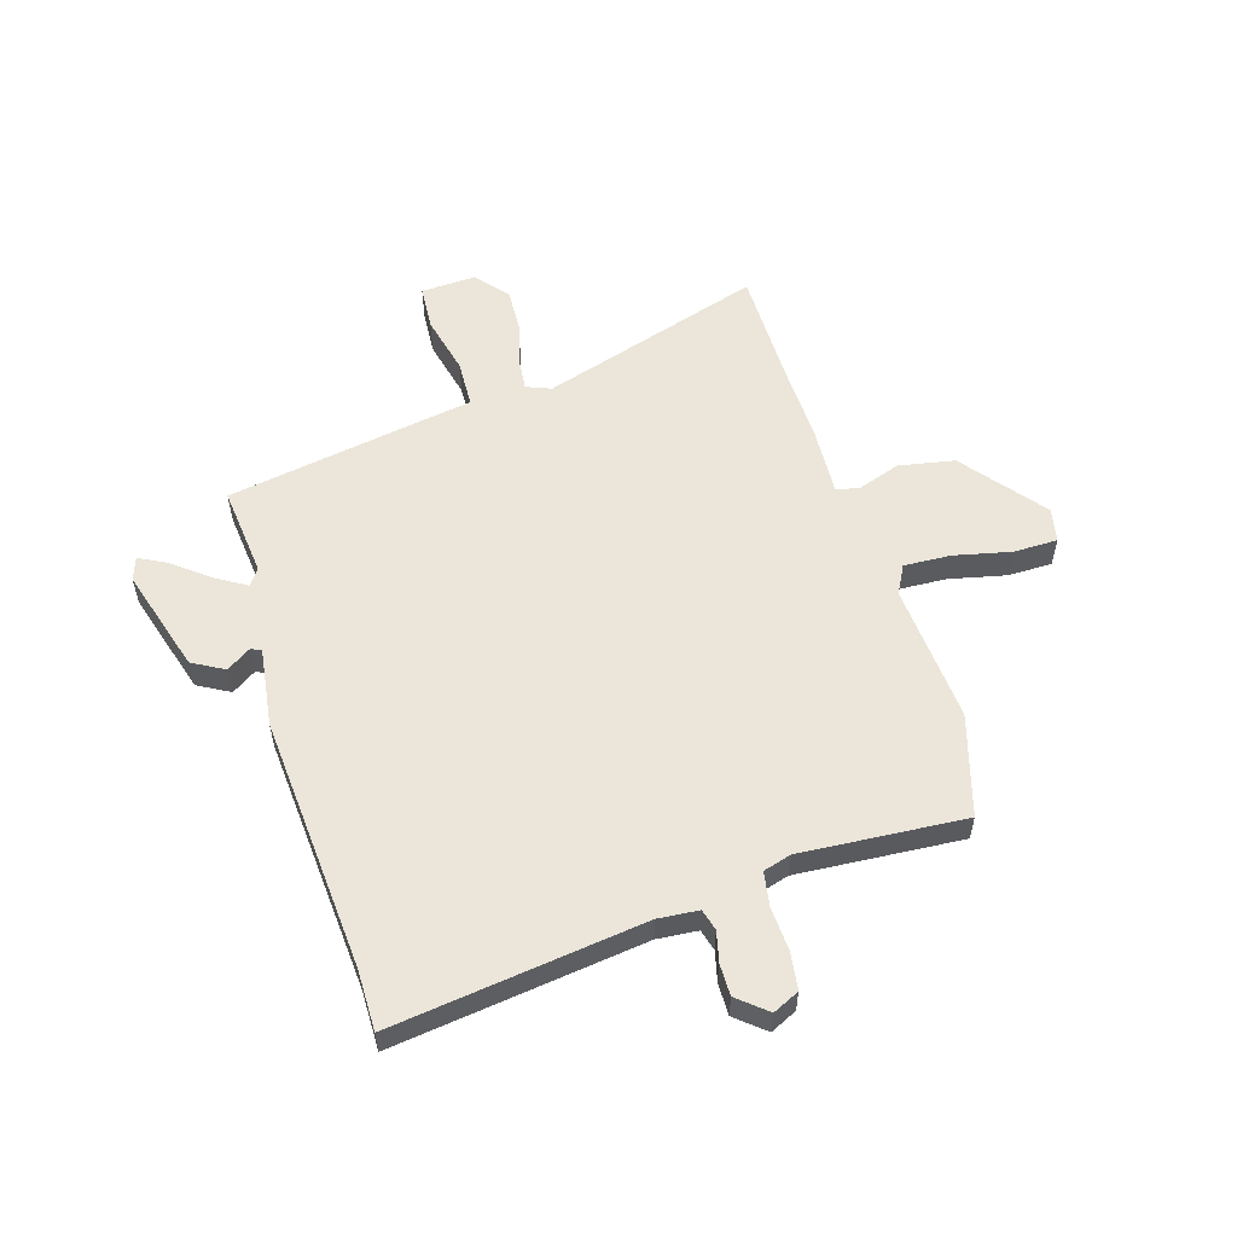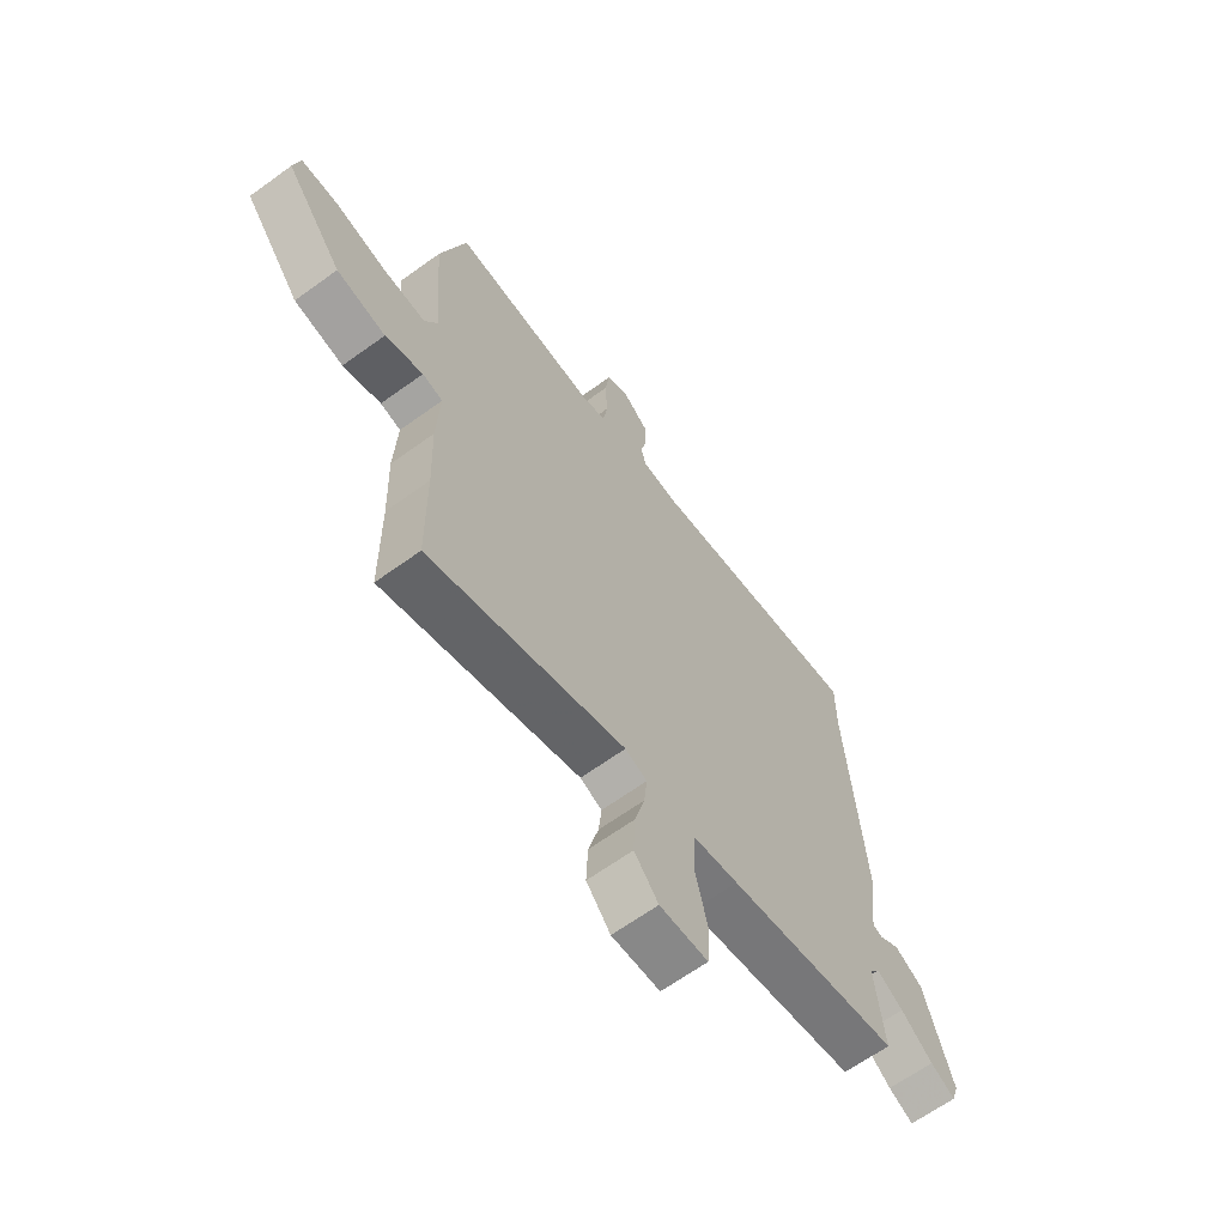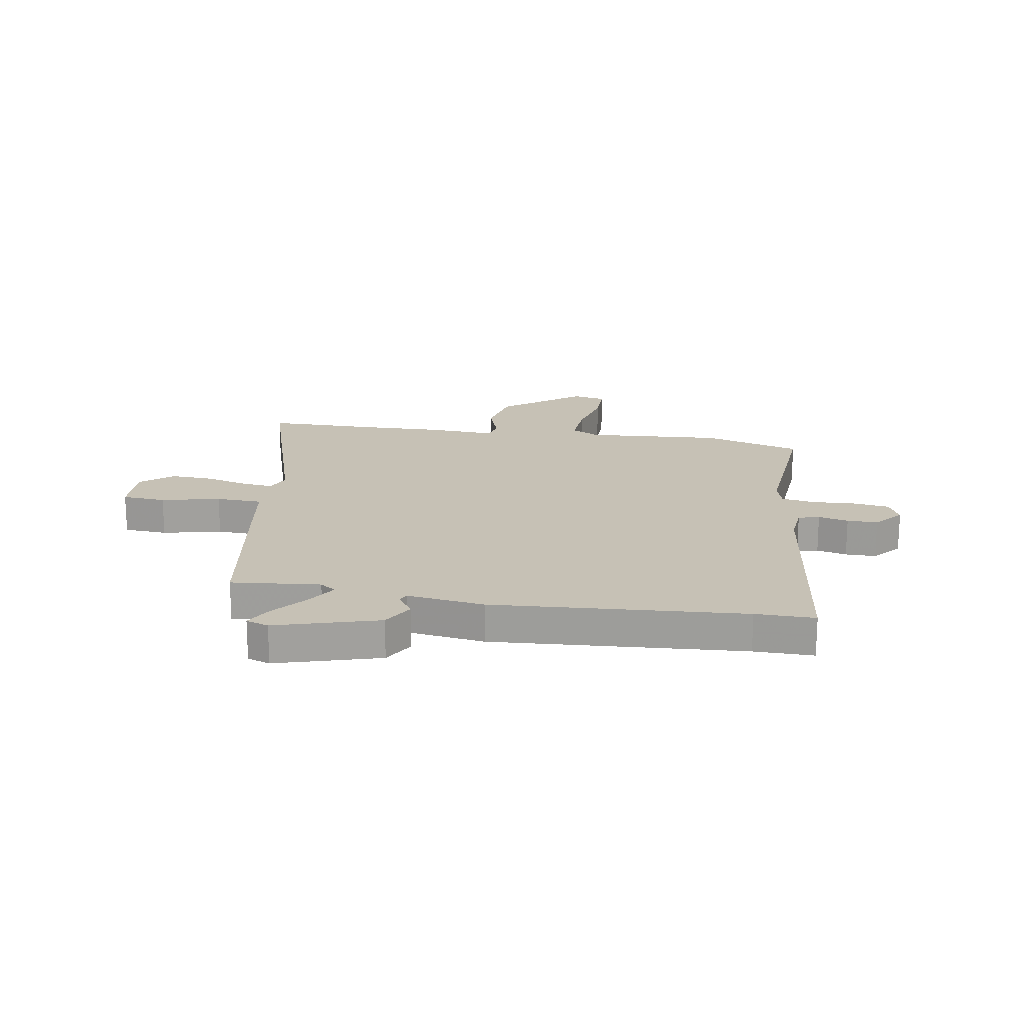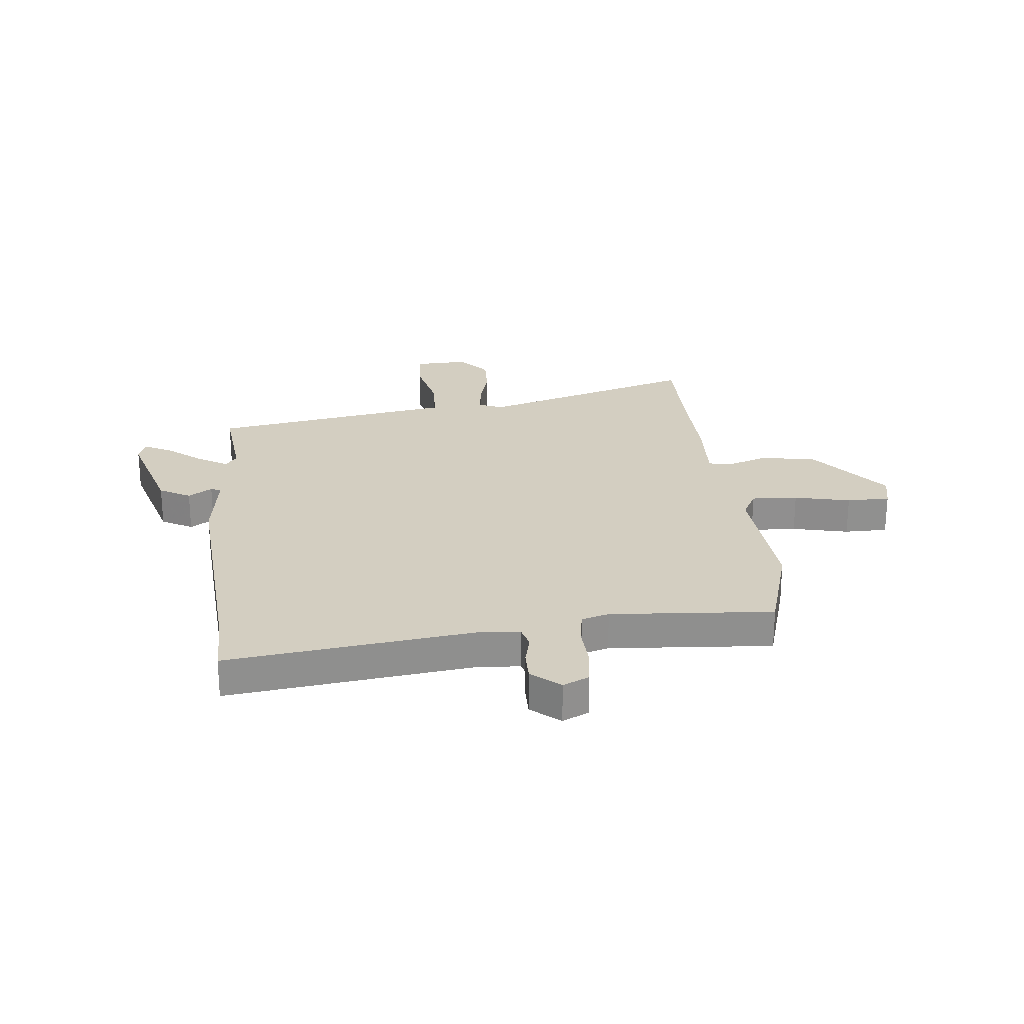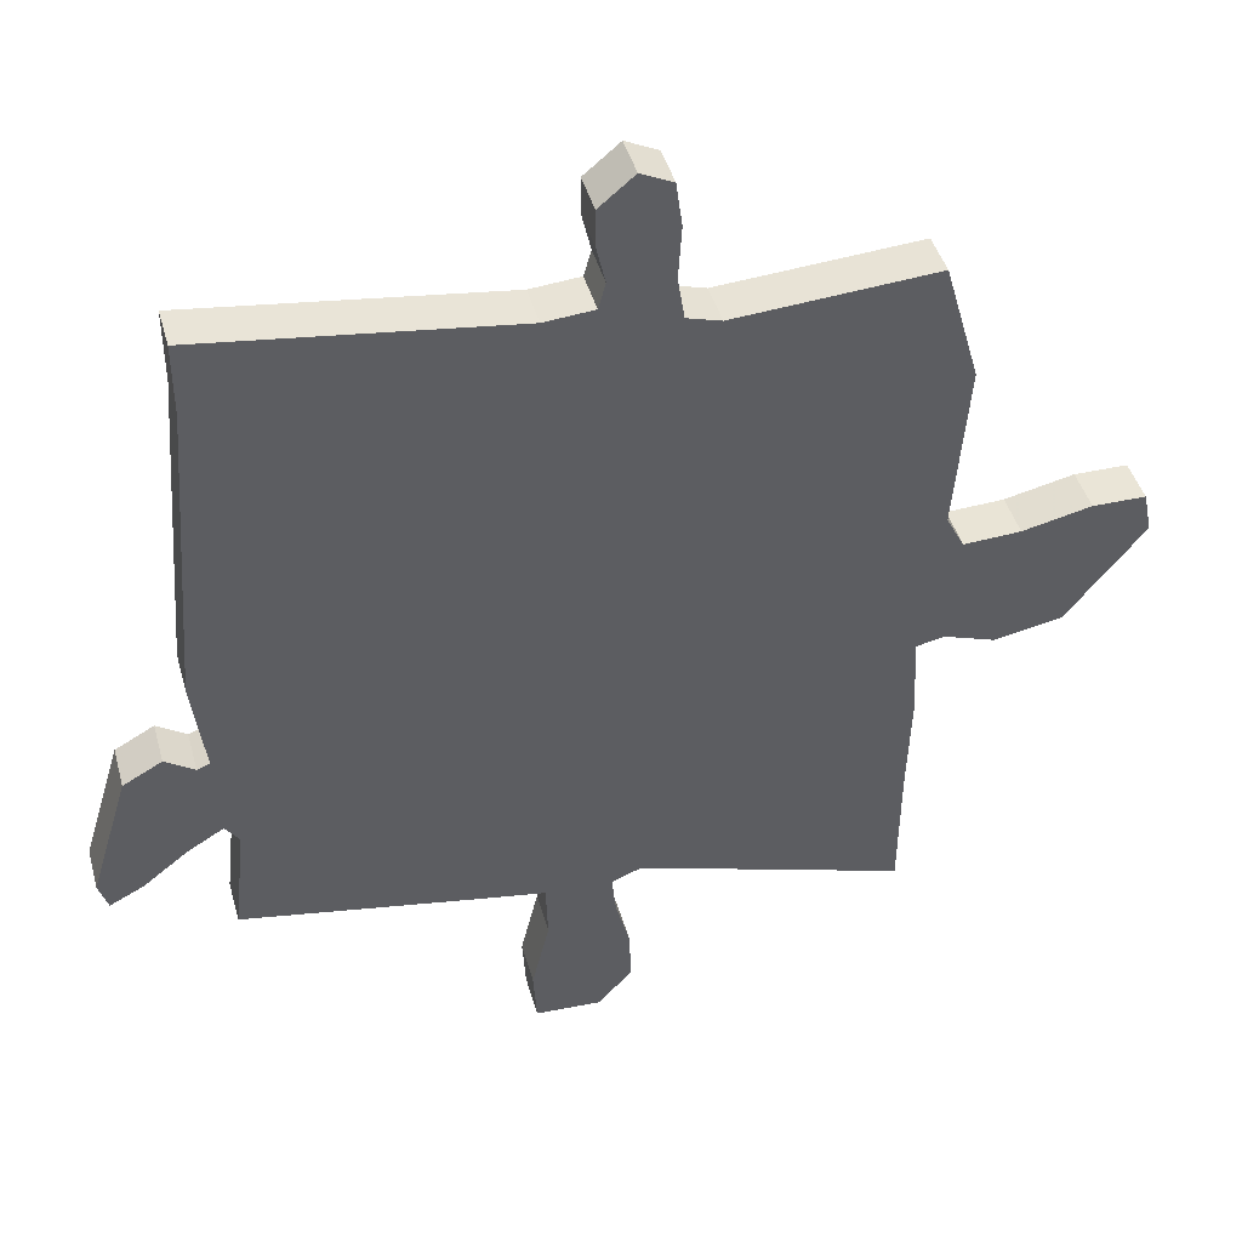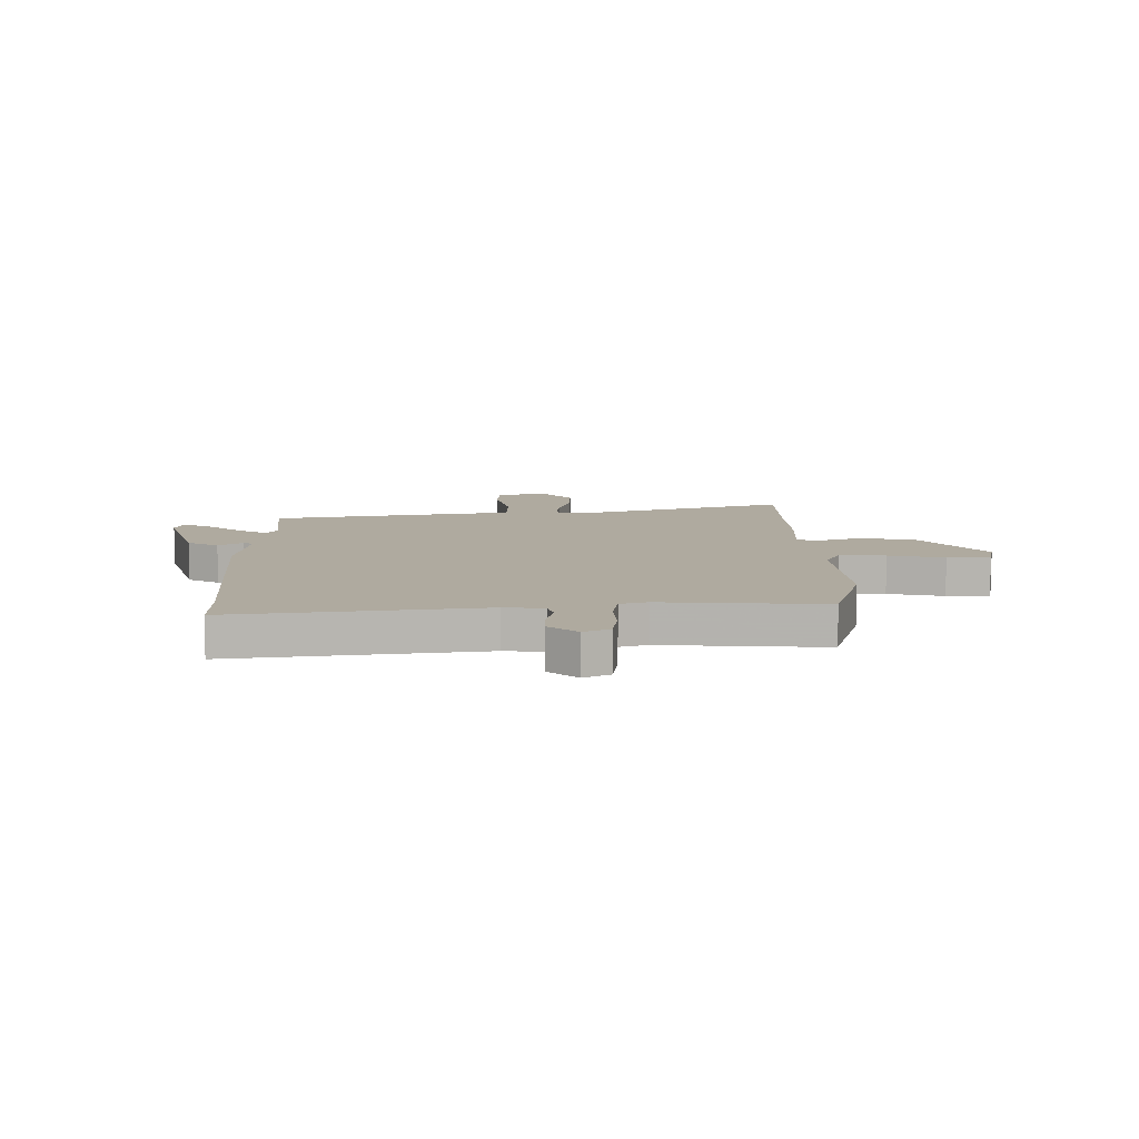
<metadata>
{"format":"obj","ext":"obj","renderer":"f3d","projection":"perspective","resolution":1024,"background":"white","views":[{"elev":56.2,"azim":-16.7,"up":"+Y"},{"elev":-64.9,"azim":126.1,"up":"+Z"},{"elev":18.7,"azim":-80.1,"up":"+Y"},{"elev":24.9,"azim":-5.5,"up":"+Y"},{"elev":43.8,"azim":-15.3,"up":"+Z"},{"elev":9.5,"azim":-0.4,"up":"+Y"}]}
</metadata>
<code>
v -0.507 0.07 -0.448
v -0.489 0.07 -0.283
v -0.51 0.07 -0.253
v -0.565 0.07 -0.286
v -0.631 0.07 -0.338
v -0.682 0.07 -0.364
v -0.696 0.07 -0.322
v -0.638 0.07 -0.131
v -0.58 0.07 -0.099
v -0.536 0.07 -0.128
v -0.517 0.07 -0.12
v -0.536 0.07 0.024
v -0.5 0.07 0.49
v -0.5 0.07 0.6
v -0.042 0.07 0.539
v 0.032 0.07 0.545
v 0.043 0.07 0.584
v 0.03 0.07 0.64
v 0.03 0.07 0.697
v 0.083 0.07 0.741
v 0.131 0.07 0.718
v 0.14 0.07 0.651
v 0.135 0.07 0.571
v 0.145 0.07 0.508
v 0.196 0.07 0.493
v 0.496 0.07 0.513
v 0.549 0.07 0.33
v 0.529 0.07 0.076
v 0.556 0.07 0.024
v 0.642 0.07 0.028
v 0.746 0.07 0.051
v 0.826 0.07 0.05
v 0.839 0.07 -0.012
v 0.722 0.07 -0.159
v 0.62 0.07 -0.178
v 0.542 0.07 -0.151
v 0.5 0.07 -0.16
v 0.506 0.07 -0.289
v 0.501 0.07 -0.434
v 0.499 0.07 -0.643
v 0.093 0.07 -0.515
v 0.048 0.07 -0.533
v 0.054 0.07 -0.592
v 0.075 0.07 -0.671
v 0.078 0.07 -0.75
v 0.028 0.07 -0.808
v -0.072 0.07 -0.803
v -0.077 0.07 -0.722
v -0.051 0.07 -0.613
v -0.054 0.07 -0.527
v -0.149 0.07 -0.511
v -0.507 0 -0.448
v -0.489 0 -0.283
v -0.51 0 -0.253
v -0.565 0 -0.286
v -0.631 0 -0.338
v -0.682 0 -0.364
v -0.696 0 -0.322
v -0.638 0 -0.131
v -0.58 0 -0.099
v -0.536 0 -0.128
v -0.517 0 -0.12
v -0.536 0 0.024
v -0.5 0 0.49
v -0.5 0 0.6
v -0.042 0 0.539
v 0.032 0 0.545
v 0.043 0 0.584
v 0.03 0 0.64
v 0.03 0 0.697
v 0.083 0 0.741
v 0.131 0 0.718
v 0.14 0 0.651
v 0.135 0 0.571
v 0.145 0 0.508
v 0.196 0 0.493
v 0.496 0 0.513
v 0.549 0 0.33
v 0.529 0 0.076
v 0.556 0 0.024
v 0.642 0 0.028
v 0.746 0 0.051
v 0.826 0 0.05
v 0.839 0 -0.012
v 0.722 0 -0.159
v 0.62 0 -0.178
v 0.542 0 -0.151
v 0.5 0 -0.16
v 0.506 0 -0.289
v 0.501 0 -0.434
v 0.499 0 -0.643
v 0.093 0 -0.515
v 0.048 0 -0.533
v 0.054 0 -0.592
v 0.075 0 -0.671
v 0.078 0 -0.75
v 0.028 0 -0.808
v -0.072 0 -0.803
v -0.077 0 -0.722
v -0.051 0 -0.613
v -0.054 0 -0.527
v -0.149 0 -0.511
f 50 51 1 2
f 46 47 48 49
f 46 49 50
f 43 44 45 46
f 42 43 46 50
f 41 42 50 2
f 39 40 41 2
f 37 38 39 2
f 33 34 35 36
f 30 31 32 33
f 29 30 33 36
f 28 29 36 37
f 25 26 27 28
f 24 25 28 37
f 20 21 22 23
f 20 23 24
f 17 18 19 20
f 17 20 24
f 16 17 24 37
f 13 14 15
f 11 12 13 15
f 11 15 16 37
f 7 8 9 10
f 4 5 6 7
f 3 4 7 10
f 10 11 37
f 2 3 10 37
f 53 52 102 101
f 100 99 98 97
f 101 100 97
f 97 96 95 94
f 101 97 94 93
f 53 101 93 92
f 53 92 91 90
f 53 90 89 88
f 87 86 85 84
f 84 83 82 81
f 87 84 81 80
f 88 87 80 79
f 79 78 77 76
f 88 79 76 75
f 74 73 72 71
f 75 74 71
f 71 70 69 68
f 75 71 68
f 88 75 68 67
f 66 65 64
f 66 64 63 62
f 88 67 66 62
f 61 60 59 58
f 58 57 56 55
f 61 58 55 54
f 88 62 61
f 88 61 54 53
f 1 52 53 2
f 2 53 54 3
f 3 54 55 4
f 4 55 56 5
f 5 56 57 6
f 6 57 58 7
f 7 58 59 8
f 8 59 60 9
f 9 60 61 10
f 10 61 62 11
f 11 62 63 12
f 12 63 64 13
f 13 64 65 14
f 14 65 66 15
f 15 66 67 16
f 16 67 68 17
f 17 68 69 18
f 18 69 70 19
f 19 70 71 20
f 20 71 72 21
f 21 72 73 22
f 22 73 74 23
f 23 74 75 24
f 24 75 76 25
f 25 76 77 26
f 26 77 78 27
f 27 78 79 28
f 28 79 80 29
f 29 80 81 30
f 30 81 82 31
f 31 82 83 32
f 32 83 84 33
f 33 84 85 34
f 34 85 86 35
f 35 86 87 36
f 36 87 88 37
f 37 88 89 38
f 38 89 90 39
f 39 90 91 40
f 40 91 92 41
f 41 92 93 42
f 42 93 94 43
f 43 94 95 44
f 44 95 96 45
f 45 96 97 46
f 46 97 98 47
f 47 98 99 48
f 48 99 100 49
f 49 100 101 50
f 50 101 102 51
f 51 102 52 1

</code>
